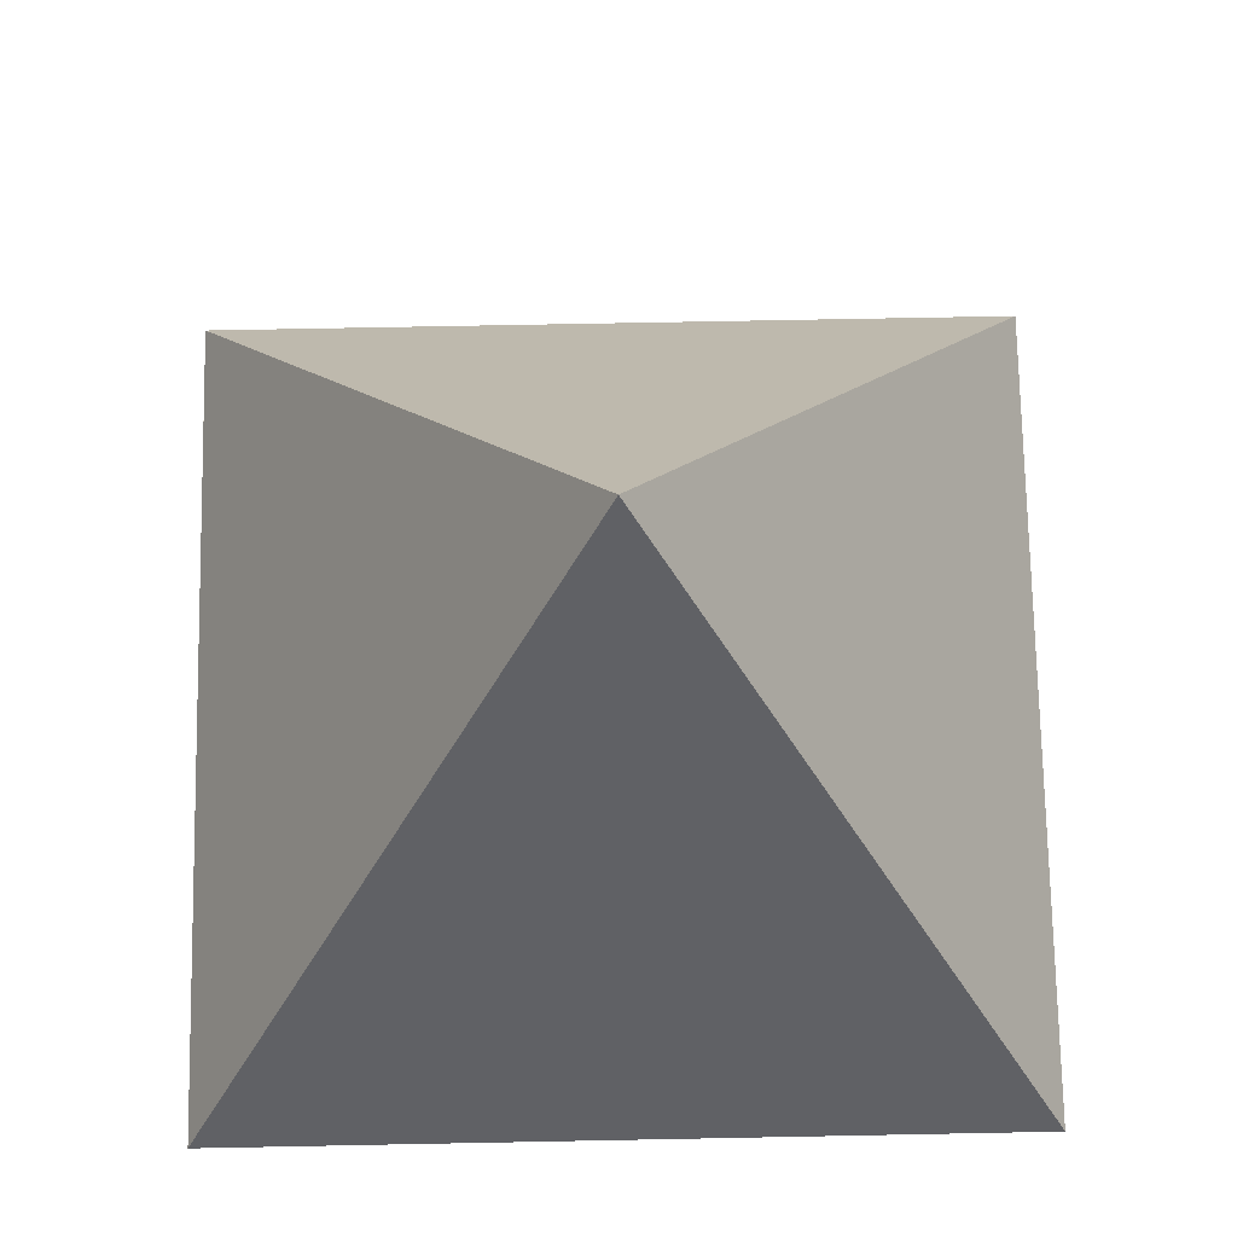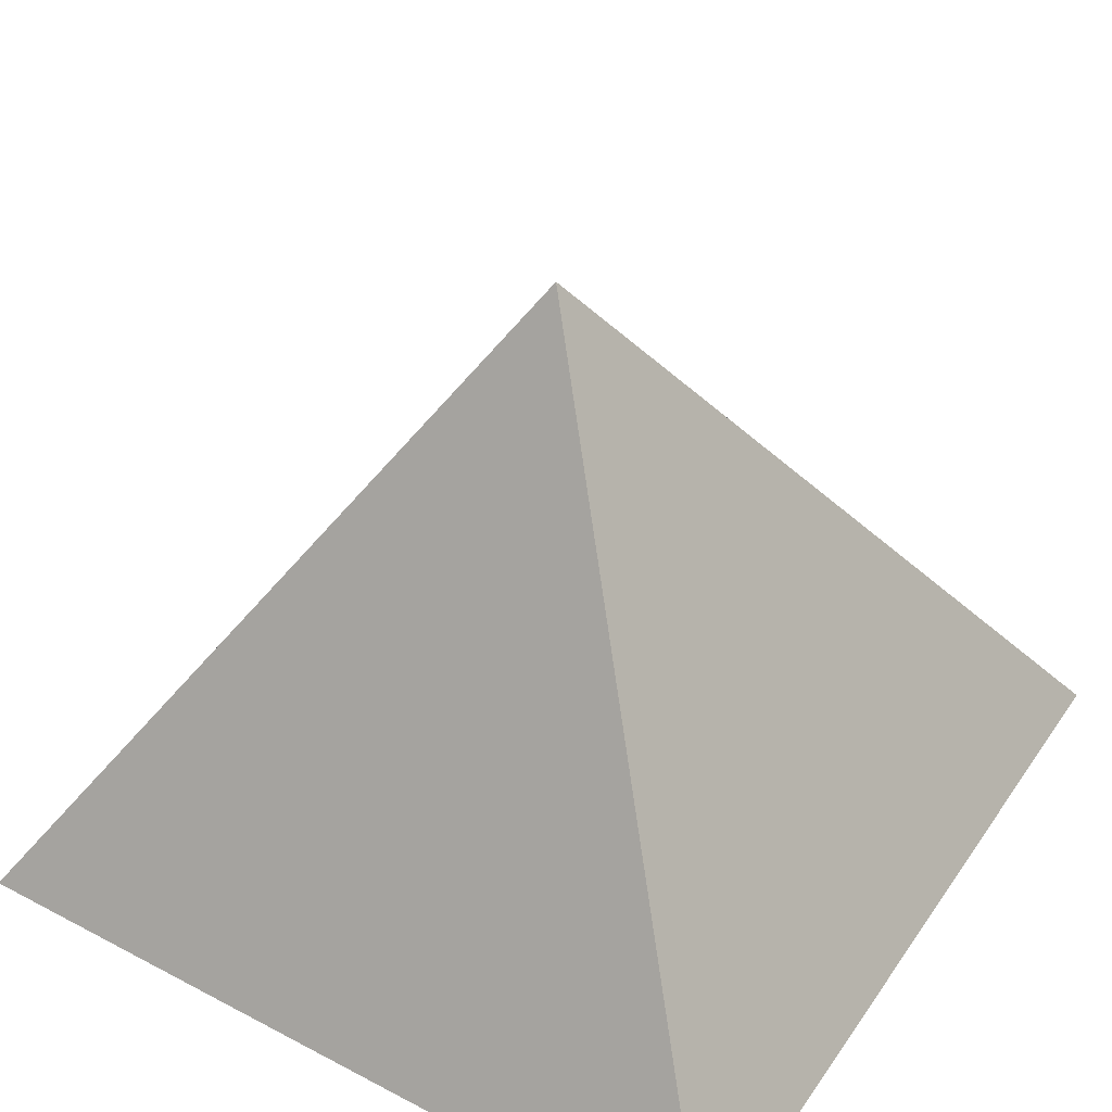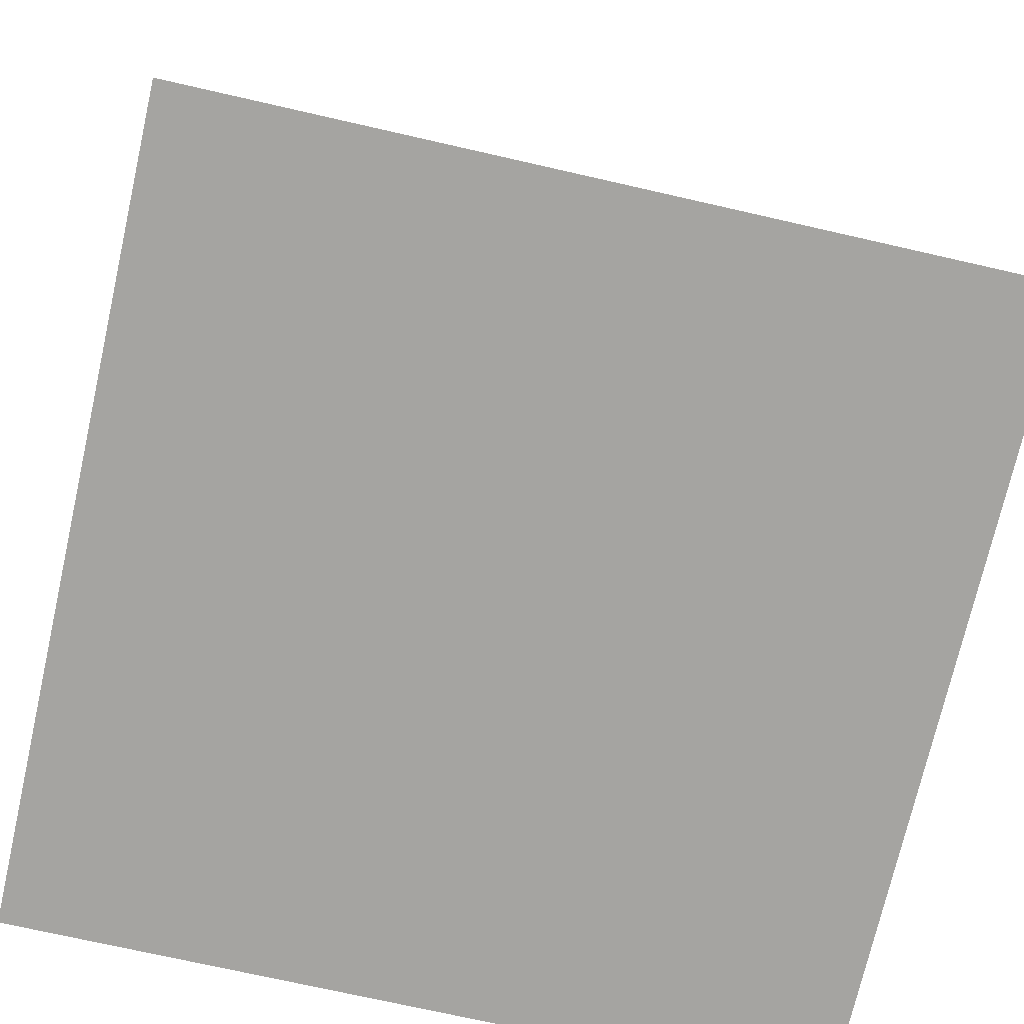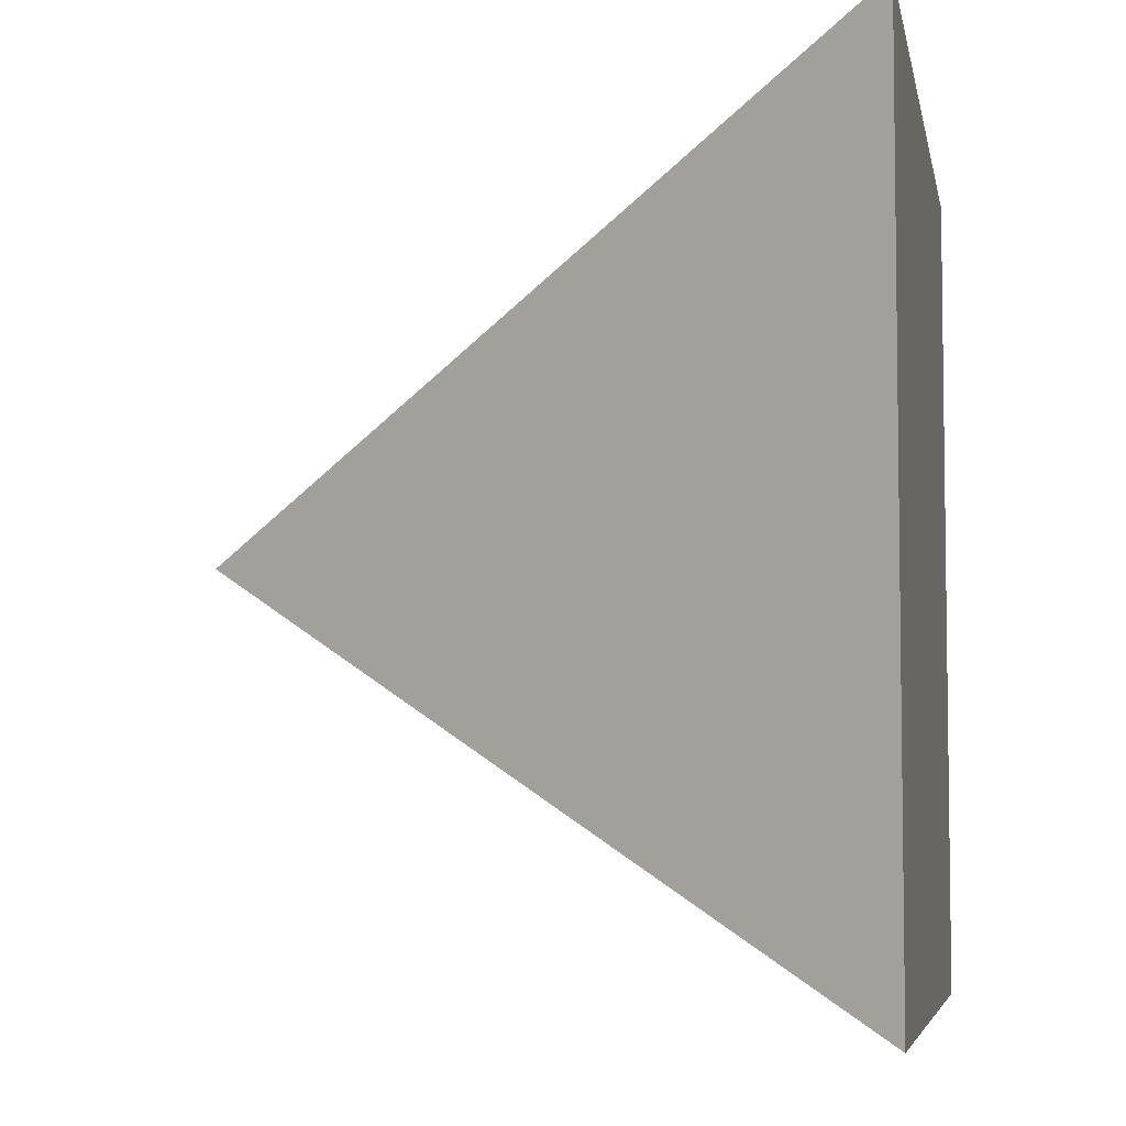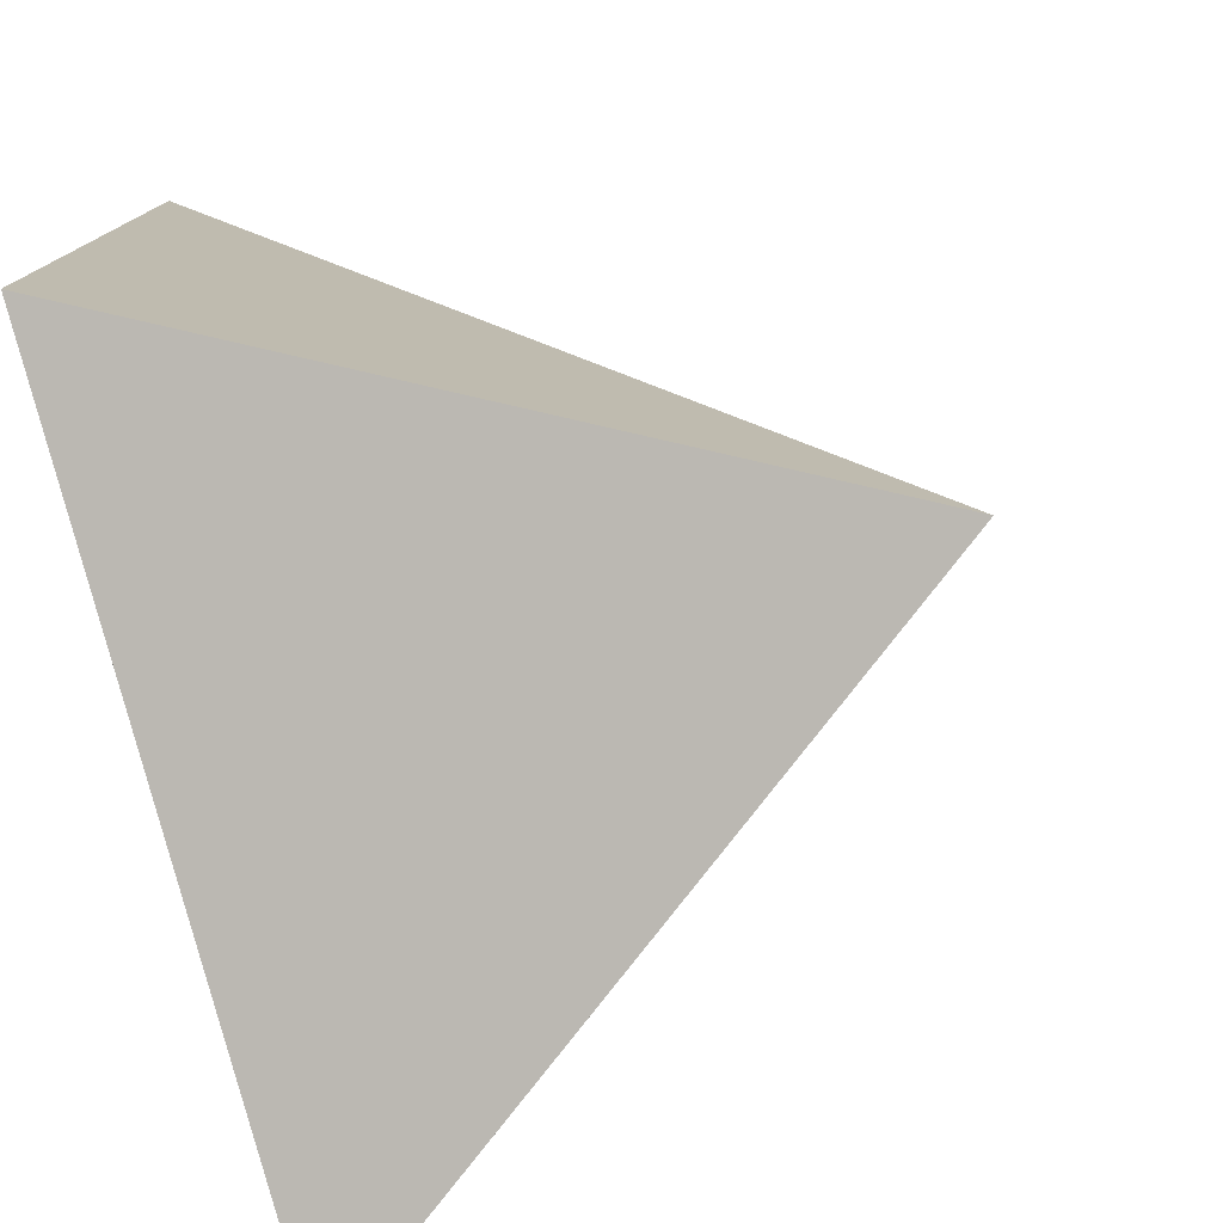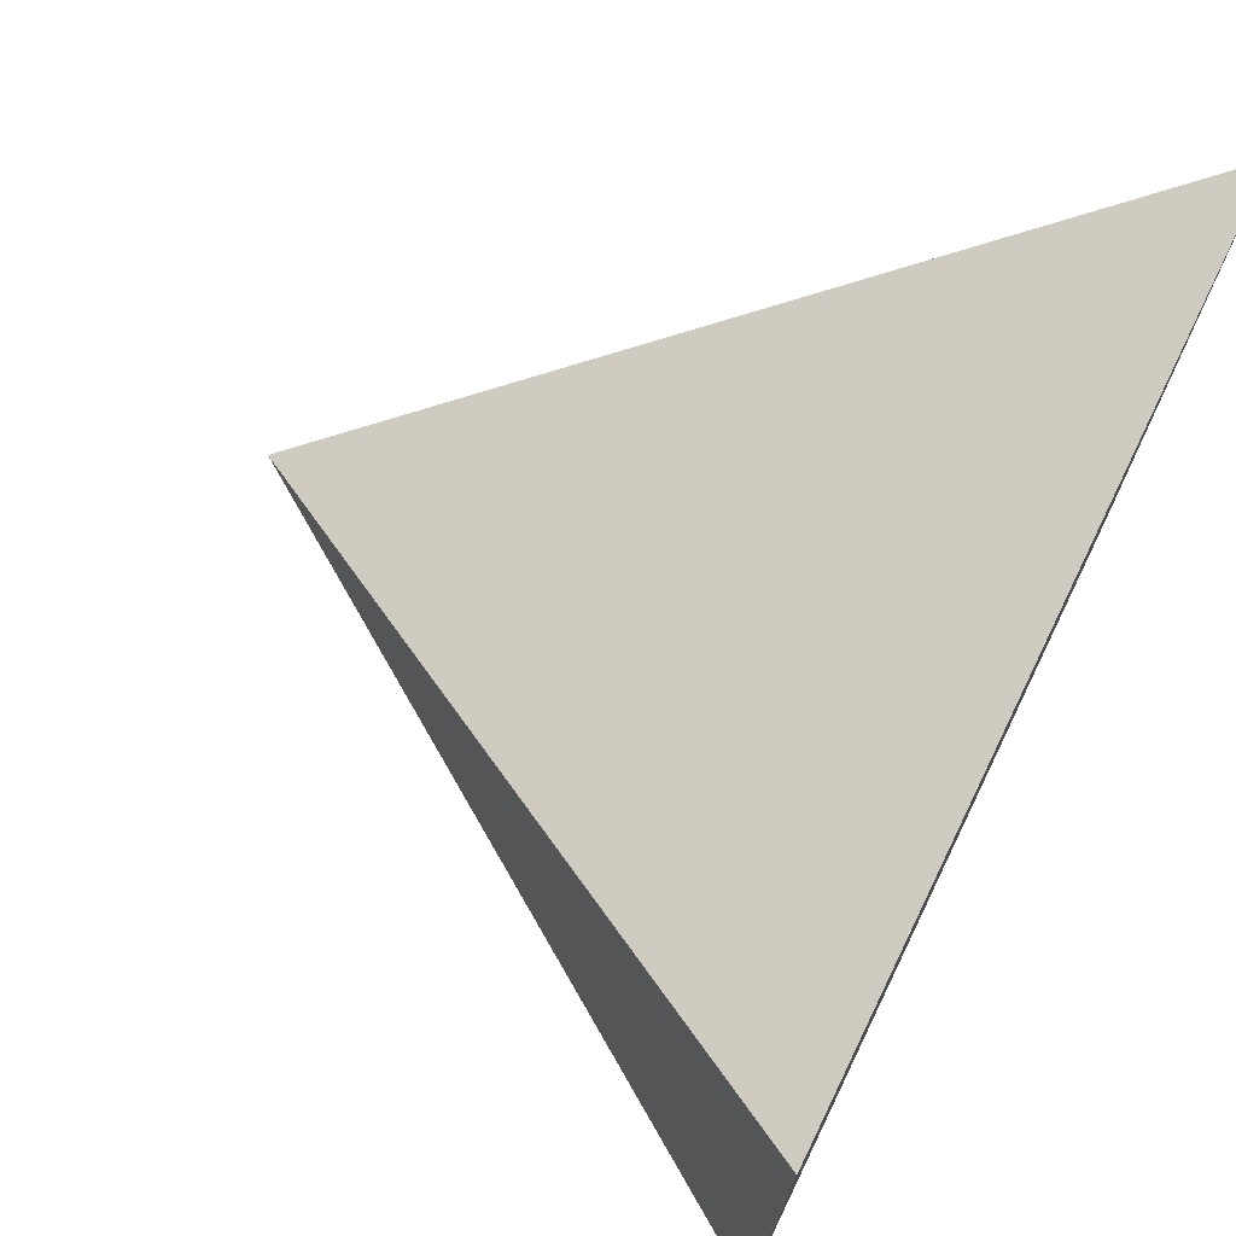
<metadata>
{"format":"obj","ext":"obj","renderer":"f3d","projection":"perspective","resolution":1024,"background":"white","views":[{"elev":73.5,"azim":88.9,"up":"+Y"},{"elev":43.3,"azim":31.9,"up":"+Y"},{"elev":-73.2,"azim":-12.8,"up":"+Y"},{"elev":-5.6,"azim":-79.8,"up":"+Z"},{"elev":-78.1,"azim":104.4,"up":"+Z"},{"elev":72.6,"azim":-64.0,"up":"+Z"}]}
</metadata>
<code>
o Cone
v -0.2475 -0.2 -0.2475
v 0 0.2 0
v 0.2475 -0.2 -0.2475
v 0.2475 -0.2 0.2475
v -0.2475 -0.2 0.2475
f 1 2 3
f 3 2 4
f 1 3 4 5
f 4 2 5
f 5 2 1

</code>
